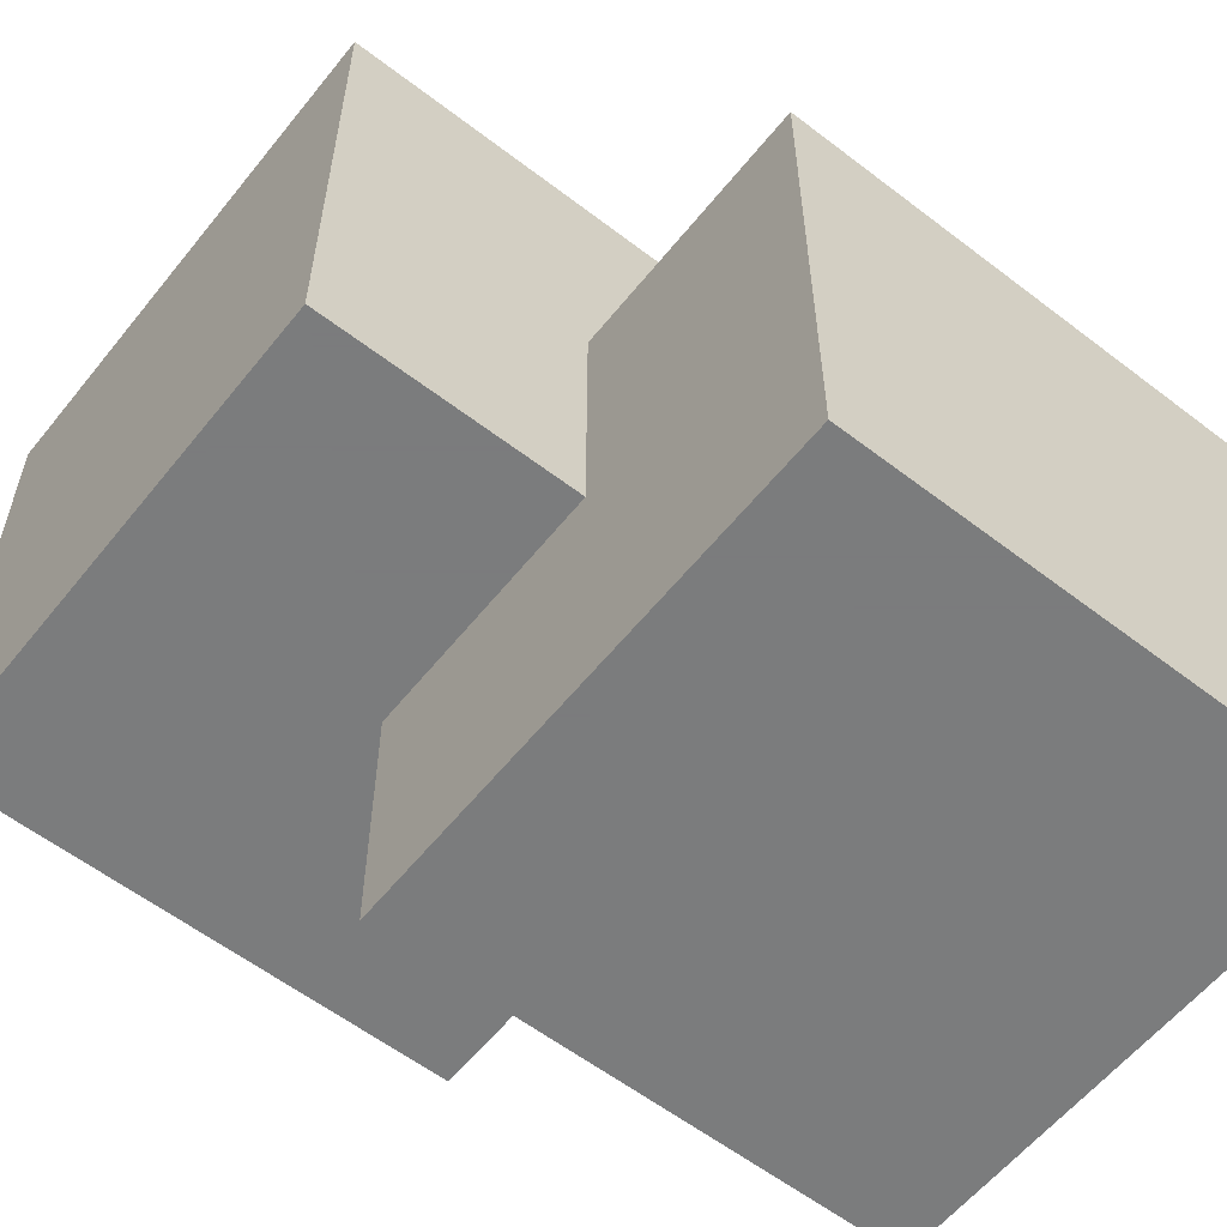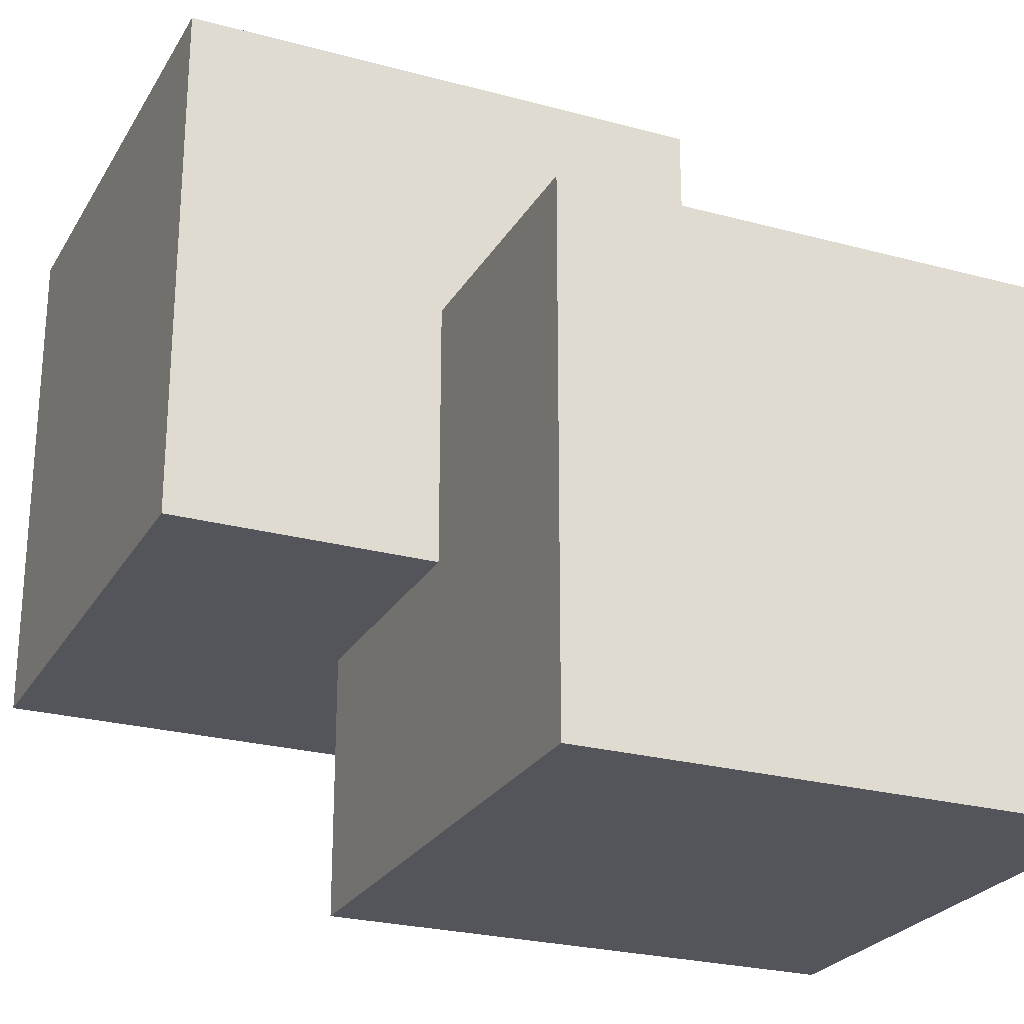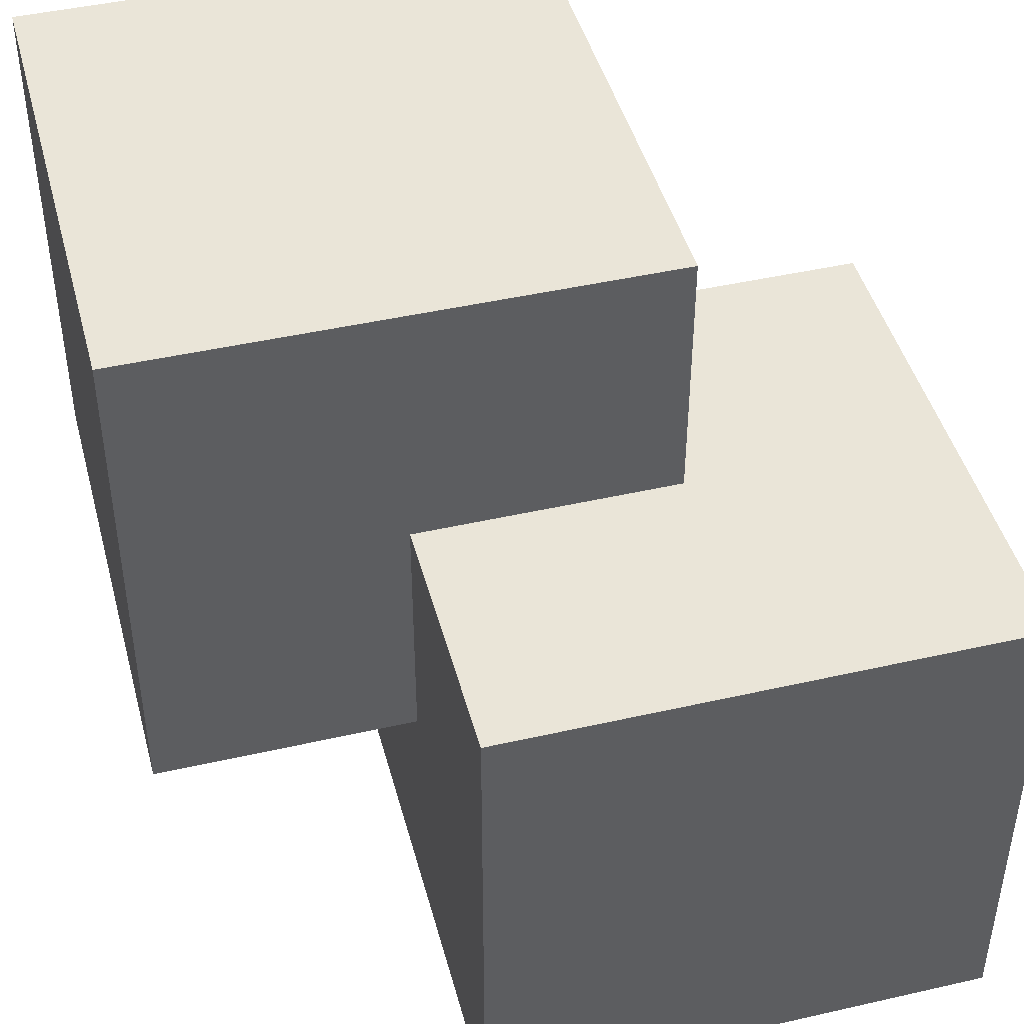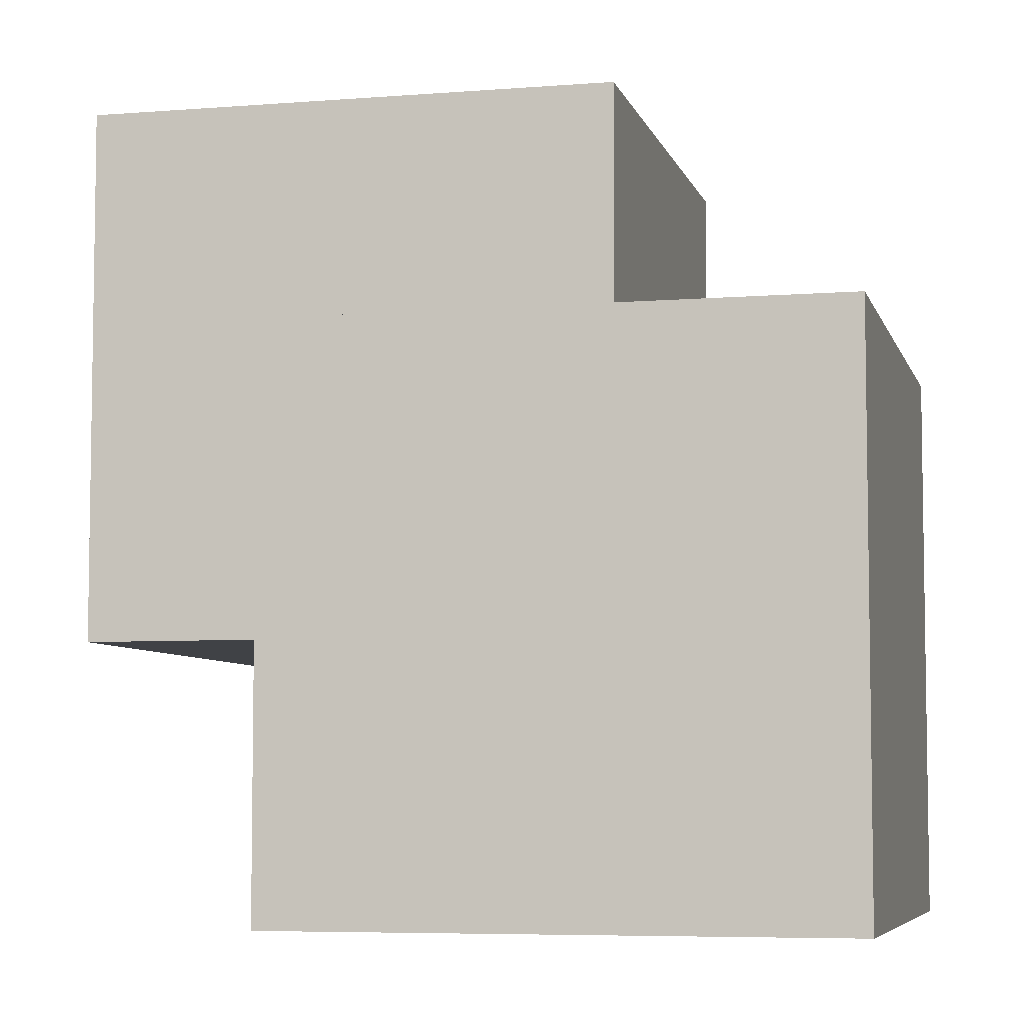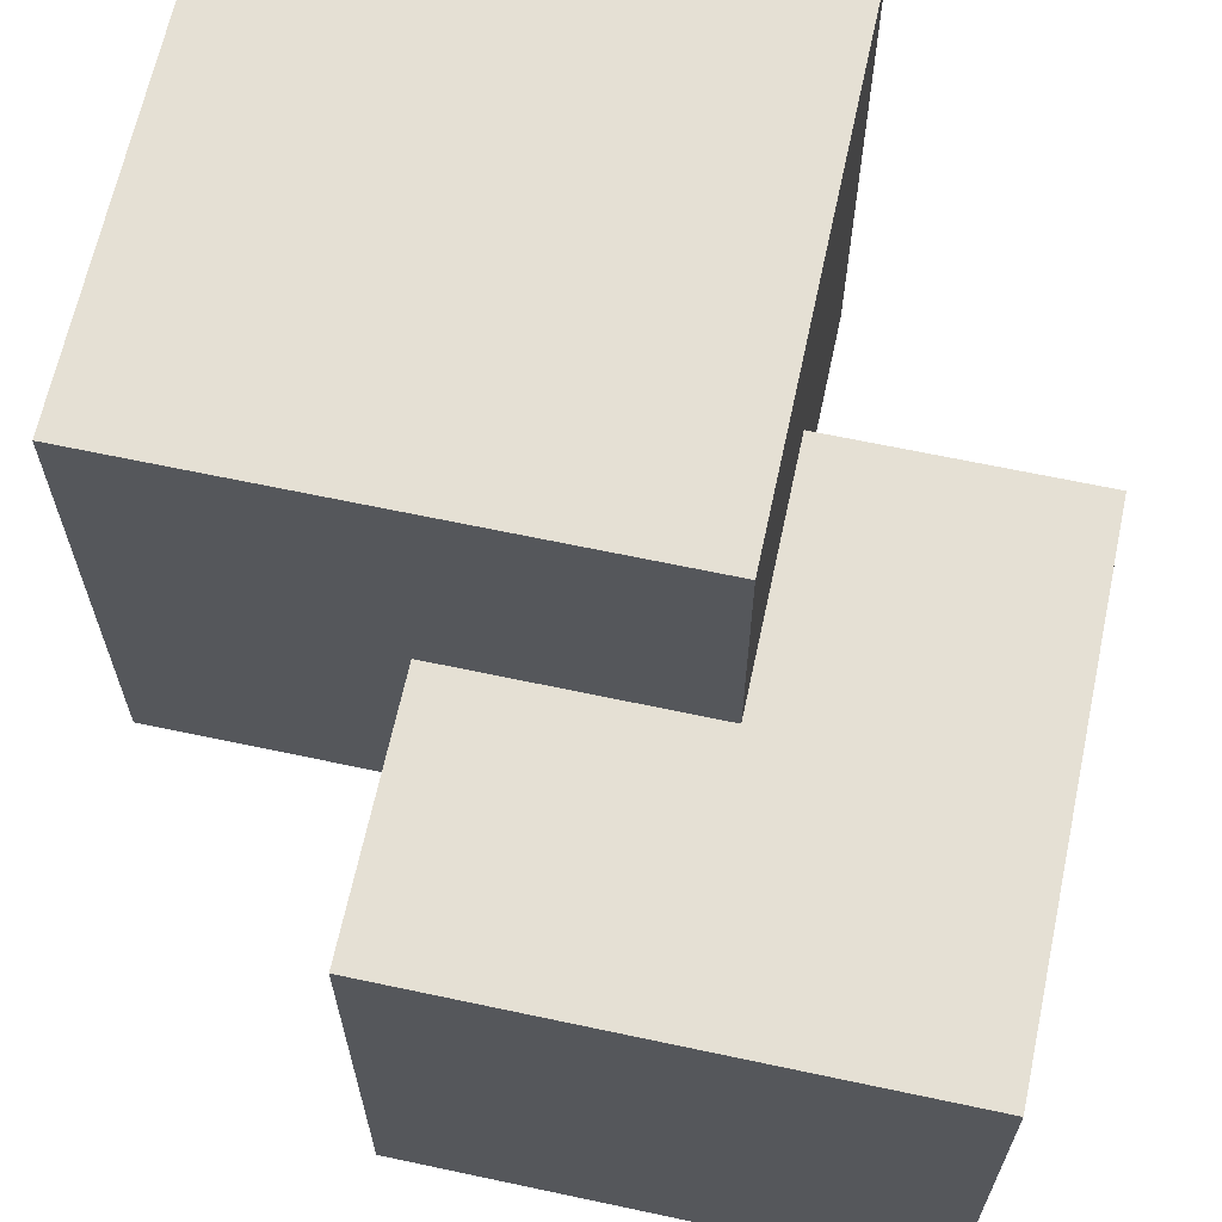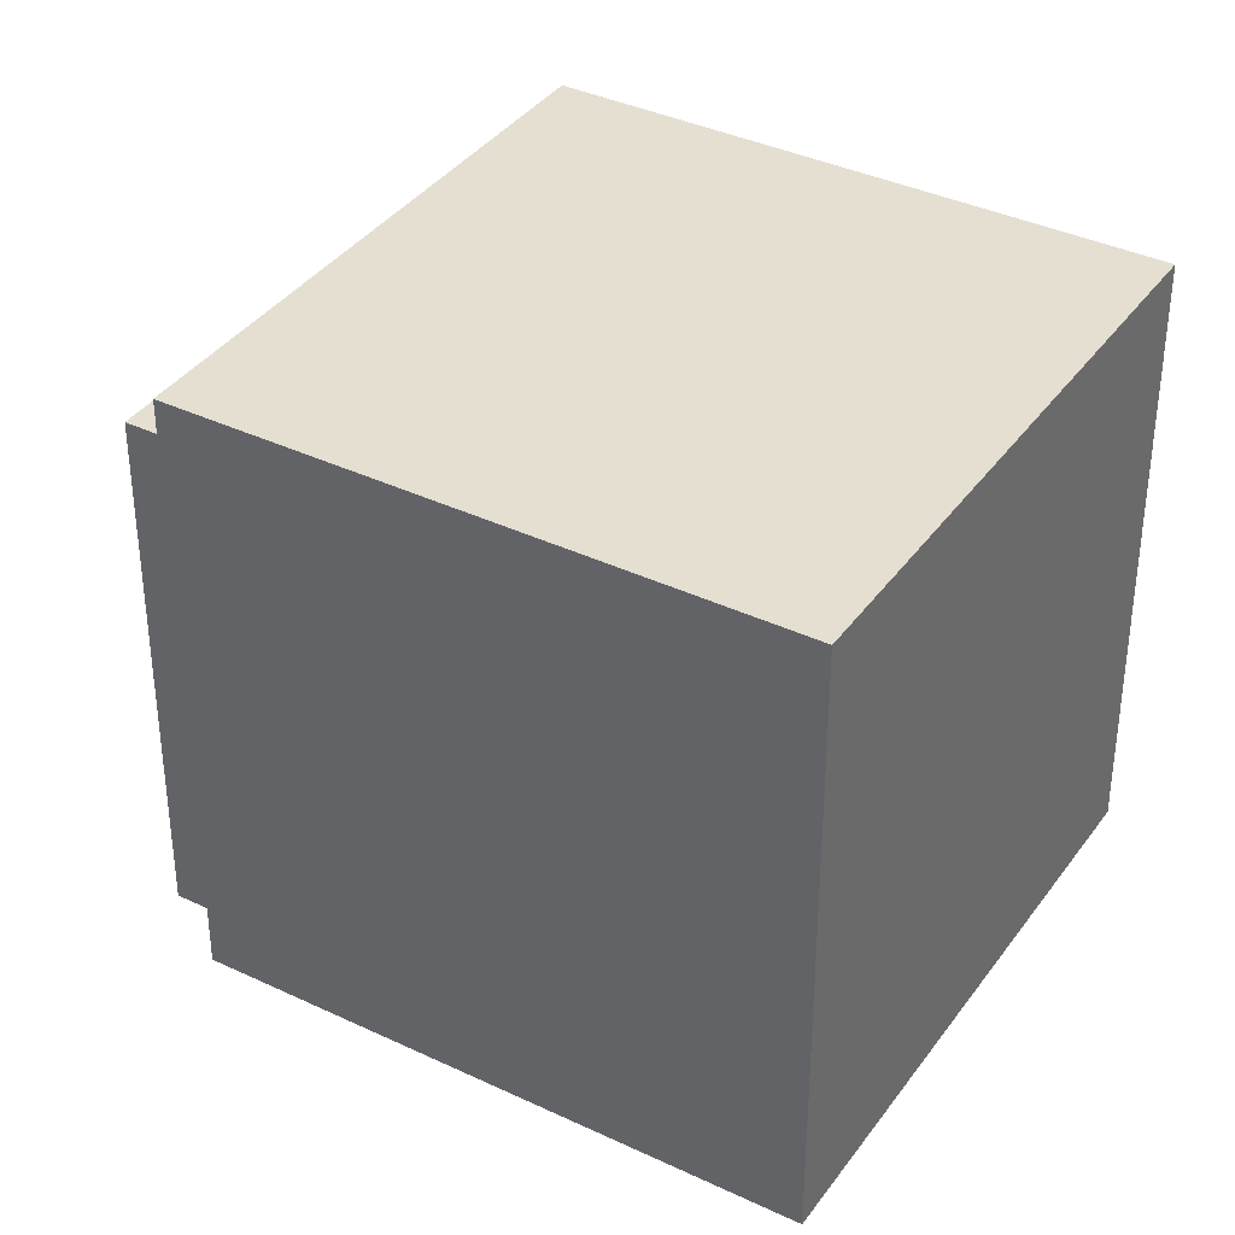
<metadata>
{"format":"obj","ext":"obj","renderer":"f3d","projection":"perspective","resolution":1024,"background":"white","views":[{"elev":-58.6,"azim":51.6,"up":"+Z"},{"elev":-25.0,"azim":-113.8,"up":"+Y"},{"elev":45.0,"azim":75.2,"up":"+Z"},{"elev":-6.1,"azim":-76.3,"up":"+Y"},{"elev":65.5,"azim":-77.9,"up":"+Y"},{"elev":37.5,"azim":121.3,"up":"+Y"}]}
</metadata>
<code>
v -0.5 1.5 0.5
v -0.5 -0.5 -1.5
v -0.5 1.5 -1.5
v 1.5 -0.5 0.5
v 1.5 1.5 0.5
v 1.5 -0.5 -1.5
v 1.5 1.5 -1.5
v -1.5 -1.5 1.5
v -1.5 0.5 1.5
v -1.5 -1.5 -0.5
v -1.5 0.5 -0.5
v 0.5 -1.5 1.5
v 0.5 0.5 1.5
v 0.5 -1.5 -0.5
v 0.5 0.5 0.5
v 0.5 -0.5 0.5
v -0.5 0.5 0.5
v -0.5 -0.5 -0.5
v 0.5 -0.5 -0.5
v -0.5 0.5 -0.5
f 3 6 2
f 7 4 6
f 1 17 15
f 4 16 19
f 3 5 7
f 9 10 8
f 10 18 14
f 16 13 12
f 13 8 12
f 14 8 10
f 17 11 9
f 20 1 3
f 3 7 6
f 7 5 4
f 16 4 15
f 5 1 15
f 15 4 5
f 18 2 19
f 6 4 19
f 19 2 6
f 3 1 5
f 9 11 10
f 10 11 18
f 18 19 14
f 11 20 18
f 12 14 16
f 16 15 13
f 14 19 16
f 13 9 8
f 14 12 8
f 13 15 17
f 17 20 11
f 9 13 17
f 2 18 20
f 20 17 1
f 3 2 20

</code>
